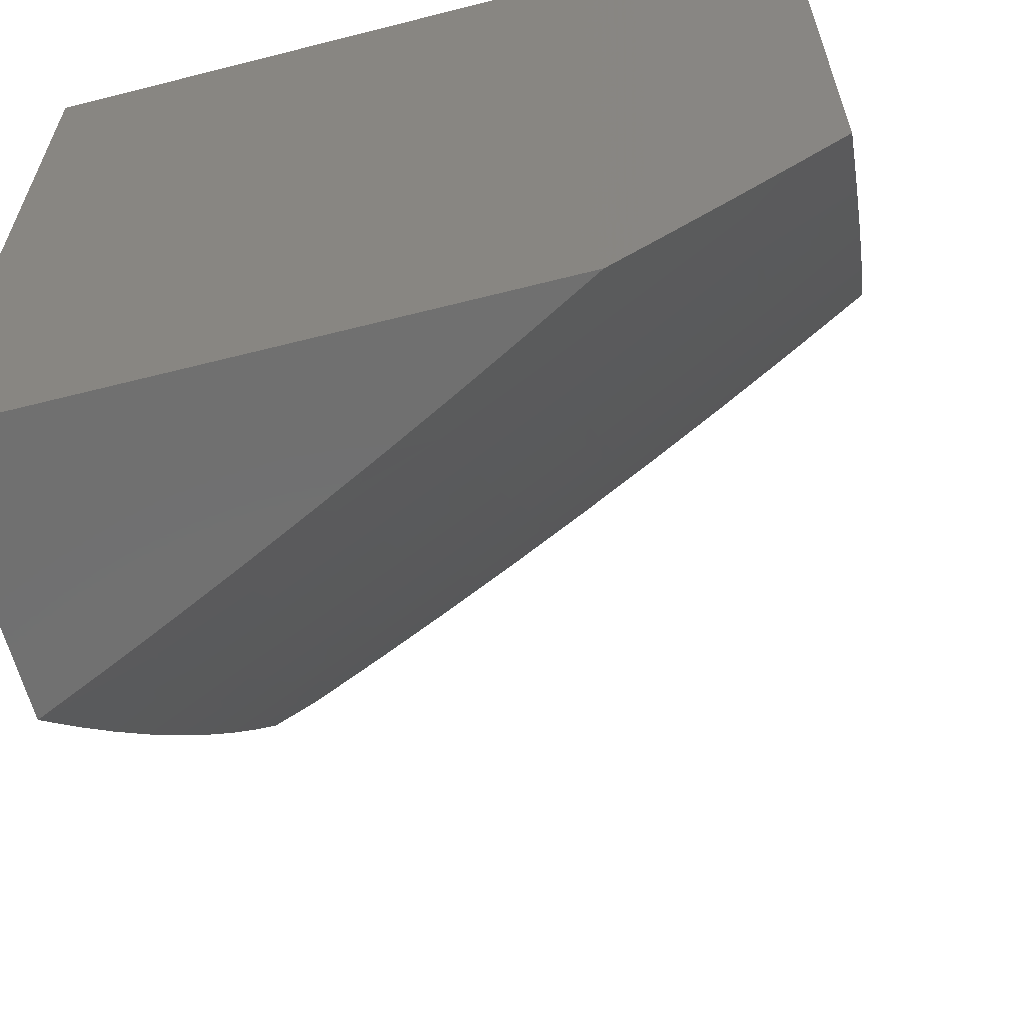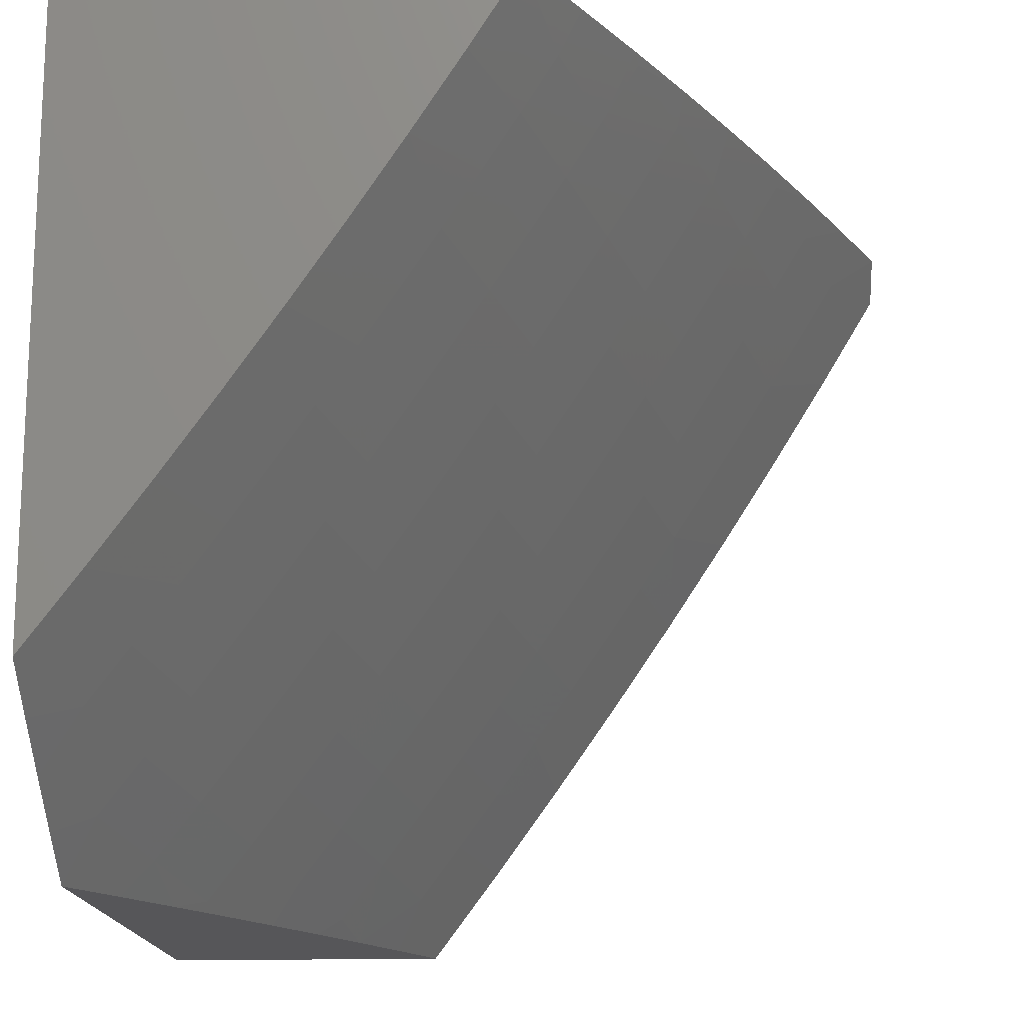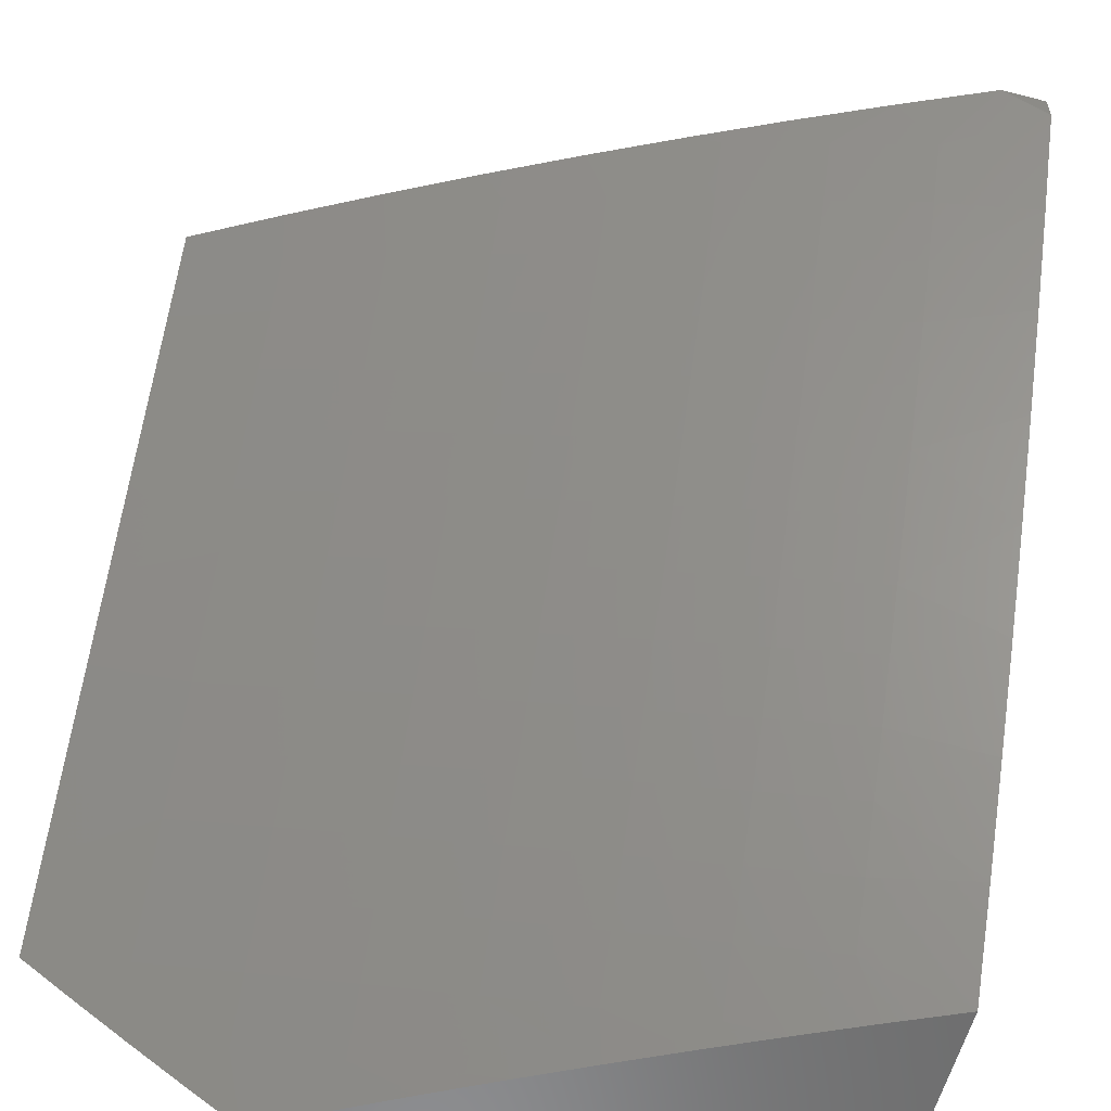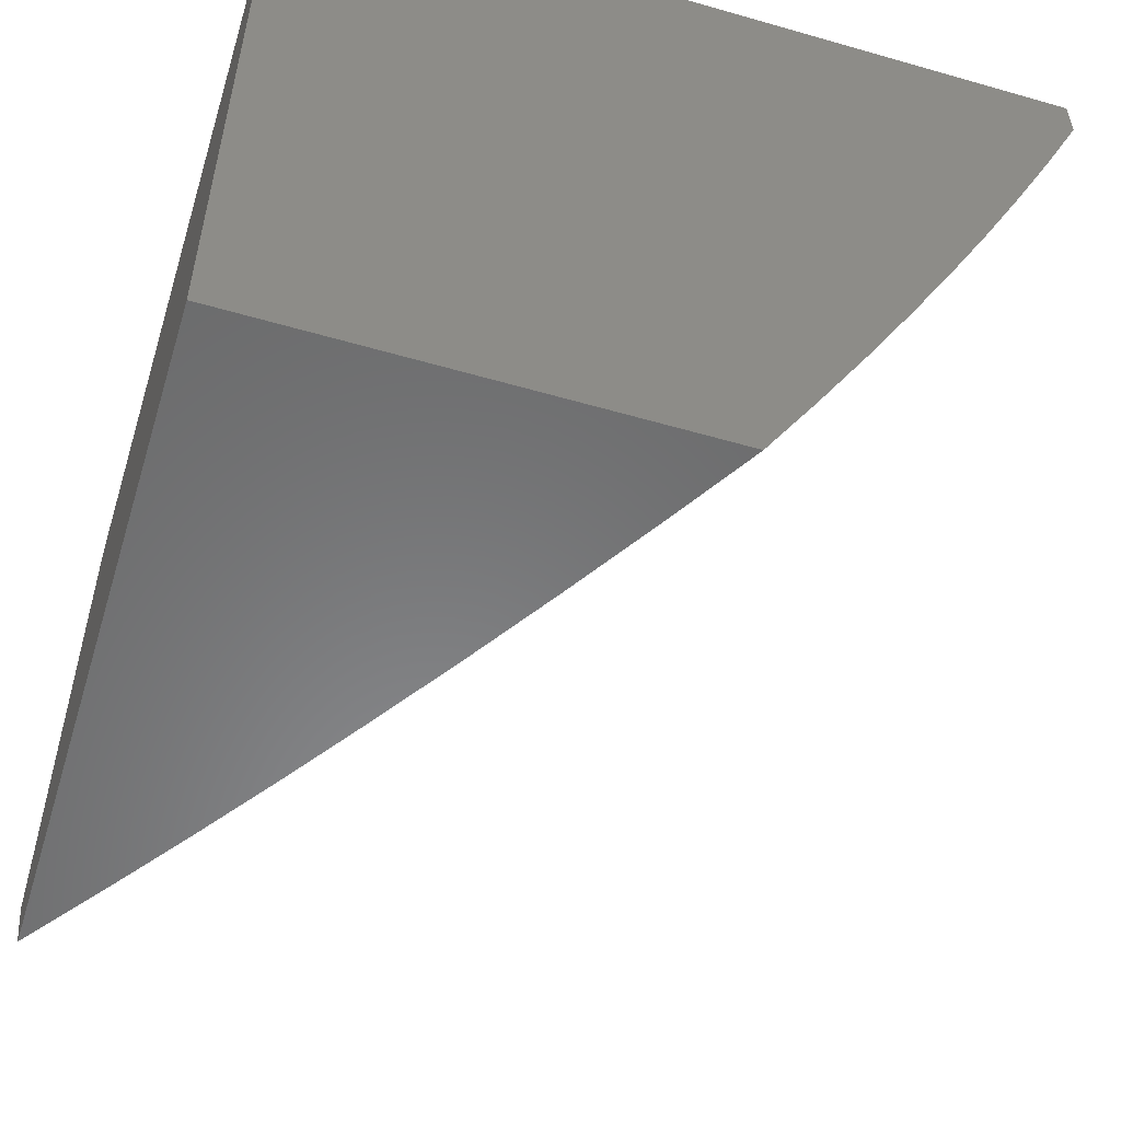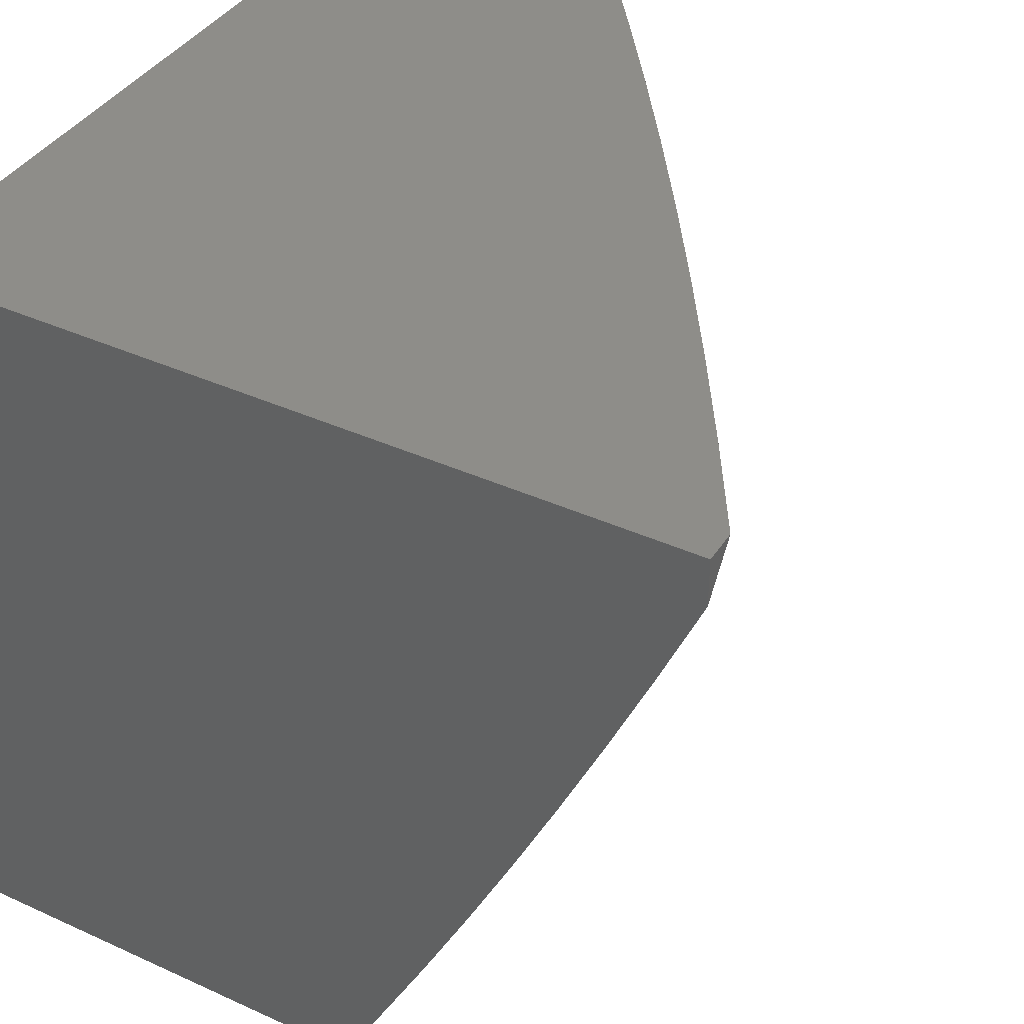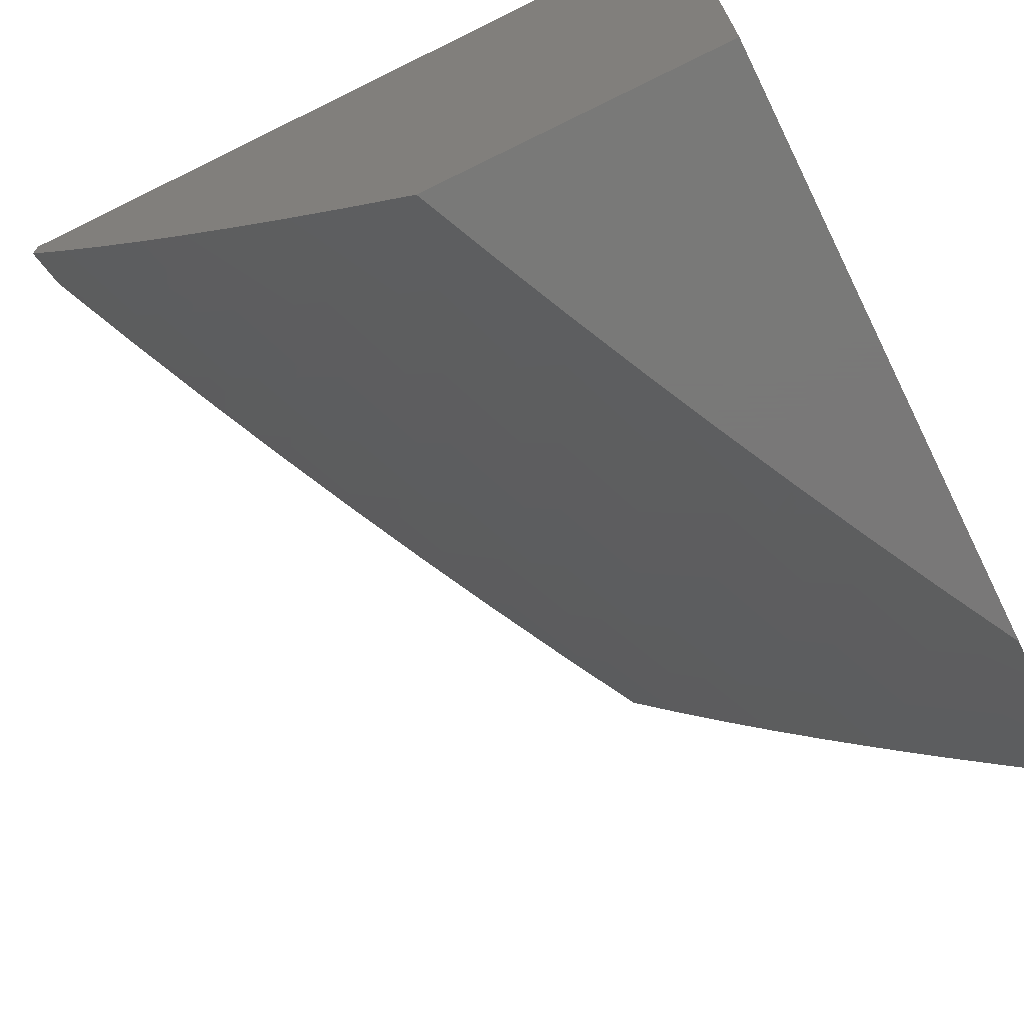
<metadata>
{"format":"stl","ext":"stl","renderer":"f3d","projection":"perspective","resolution":1024,"background":"white","views":[{"elev":-62.1,"azim":104.5,"up":"+Y"},{"elev":-16.2,"azim":-176.5,"up":"+Y"},{"elev":-58.3,"azim":-104.8,"up":"+Y"},{"elev":-55.6,"azim":163.1,"up":"+Z"},{"elev":39.3,"azim":-150.4,"up":"+Z"},{"elev":-71.5,"azim":26.2,"up":"+Y"}]}
</metadata>
<code>
# stl→obj: 136 verts, 268 faces
v -8.606 -5 -4.885
v -8.544 -5 -5
v -8.578 -5.054 -4.876
v -8.48 -5.102 -5
v -8.533 -5.126 -4.876
v -8.488 -5.197 -4.876
v -8.535 -5.226 -4.752
v -8.489 -5.298 -4.752
v -8.535 -5.326 -4.628
v -8.442 -5.369 -4.752
v -8.487 -5.398 -4.628
v -8.394 -5.439 -4.752
v -8.44 -5.469 -4.628
v -8.391 -5.54 -4.628
v -8.435 -5.569 -4.503
v -8.385 -5.639 -4.503
v -8.428 -5.668 -4.378
v -8.377 -5.739 -4.378
v -8.418 -5.766 -4.252
v -8.367 -5.837 -4.252
v -8.406 -5.865 -4.126
v -8.354 -5.935 -4.126
v -8.448 -5.884 -4
v -8.363 -6 -4
v -8.321 -6 -4.092
v -8.278 -6 -4.184
v -8.315 -5.908 -4.252
v -8.262 -5.978 -4.252
v -8.275 -5.879 -4.378
v -8.222 -5.949 -4.378
v -8.233 -5.85 -4.503
v -8.181 -5.919 -4.503
v -8.191 -5.819 -4.628
v -8.139 -5.888 -4.628
v -8.147 -5.788 -4.752
v -8.095 -5.857 -4.752
v -8.101 -5.756 -4.876
v -8.05 -5.824 -4.876
v -8 -5.796 -5
v -8 -5.848 -4.932
v -8.415 -5.204 -5
v -8.442 -5.268 -4.876
v -8.395 -5.339 -4.876
v -8.348 -5.409 -4.876
v -8.346 -5.51 -4.752
v -8.342 -5.61 -4.628
v -8.335 -5.71 -4.503
v -8.326 -5.809 -4.378
v -8.349 -5.305 -5
v -8.282 -5.405 -5
v -8.3 -5.479 -4.876
v -8.213 -5.504 -5
v -8.251 -5.549 -4.876
v -8.202 -5.618 -4.876
v -8.248 -5.65 -4.752
v -8.197 -5.719 -4.752
v -8.242 -5.75 -4.628
v -8.143 -5.602 -5
v -8.152 -5.687 -4.876
v -8.072 -5.7 -5
v -8 -5.9 -4.863
v -8.043 -5.925 -4.752
v -8 -5.95 -4.794
v -8 -6 -4.724
v -8.049 -6 -4.636
v -8.086 -5.957 -4.628
v -8.096 -6 -4.546
v -8.129 -5.988 -4.503
v -8.143 -6 -4.456
v -8.189 -6 -4.366
v -8.234 -6 -4.275
v -8.457 -5.793 -4.126
v -8.532 -5.768 -4
v -8.508 -5.722 -4.126
v -8.558 -5.65 -4.126
v -8.518 -5.624 -4.252
v -8.568 -5.552 -4.252
v -8.526 -5.525 -4.378
v -8.616 -5.48 -4.252
v -8.574 -5.453 -4.378
v -8.664 -5.407 -4.252
v -8.622 -5.381 -4.378
v -8.669 -5.308 -4.378
v -8.626 -5.282 -4.503
v -8.672 -5.209 -4.503
v -8.627 -5.182 -4.628
v -8.672 -5.11 -4.628
v -8.625 -5.082 -4.752
v -8.67 -5.01 -4.752
v -8.667 -5 -4.769
v -8.726 -5 -4.653
v -8.716 -5.037 -4.628
v -8.784 -5 -4.536
v -8.762 -5.063 -4.503
v -8.84 -5 -4.418
v -8.806 -5.089 -4.378
v -8.85 -5.015 -4.378
v -8.849 -5.113 -4.252
v -8.893 -5.039 -4.252
v -8.89 -5.137 -4.126
v -8.935 -5.063 -4.126
v -8.926 -5.167 -4
v -9 -5.043 -4
v -8.615 -5.65 -4
v -8.608 -5.578 -4.126
v -8.656 -5.506 -4.126
v -8.705 -5.432 -4.126
v -8.711 -5.334 -4.252
v -8.715 -5.235 -4.378
v -8.717 -5.136 -4.503
v -8.695 -5.531 -4
v -8.774 -5.41 -4
v -8.752 -5.359 -4.126
v -8.851 -5.289 -4
v -8.799 -5.285 -4.126
v -8.845 -5.212 -4.126
v -8.804 -5.187 -4.252
v -9 -5 -4.06
v -8.948 -5 -4.18
v -8.895 -5 -4.299
v -8.581 -5.154 -4.752
v -8.761 -5.162 -4.378
v -8.758 -5.261 -4.252
v -8.581 -5.254 -4.628
v -8.579 -5.354 -4.503
v -8.531 -5.426 -4.503
v -8.484 -5.497 -4.503
v -8.477 -5.597 -4.378
v -8.469 -5.695 -4.252
v -8.297 -5.58 -4.752
v -8.292 -5.68 -4.628
v -8.285 -5.78 -4.503
v -8 -6 -4
v -8 -5 -4
v -8 -5 -5
v -9 -5 -4
f 1 2 3
f 3 2 4
f 3 4 5
f 5 4 6
f 5 6 7
f 7 6 8
f 7 8 9
f 9 8 10
f 9 10 11
f 11 10 12
f 11 12 13
f 13 12 14
f 13 14 15
f 15 14 16
f 15 16 17
f 17 16 18
f 17 18 19
f 19 18 20
f 19 20 21
f 21 20 22
f 21 22 23
f 23 22 24
f 24 22 25
f 25 22 26
f 26 22 27
f 26 27 28
f 28 27 29
f 28 29 30
f 30 29 31
f 30 31 32
f 32 31 33
f 32 33 34
f 34 33 35
f 34 35 36
f 36 35 37
f 36 37 38
f 38 37 39
f 38 39 40
f 4 41 6
f 6 41 42
f 6 42 8
f 8 42 43
f 8 43 10
f 10 43 44
f 10 44 12
f 12 44 45
f 12 45 14
f 14 45 46
f 14 46 16
f 16 46 47
f 16 47 18
f 18 47 48
f 18 48 20
f 20 48 27
f 20 27 22
f 41 49 42
f 42 49 43
f 43 49 44
f 44 49 50
f 44 50 51
f 51 50 52
f 51 52 53
f 53 52 54
f 53 54 55
f 55 54 56
f 55 56 57
f 57 56 33
f 57 33 31
f 52 58 54
f 54 58 59
f 54 59 56
f 56 59 35
f 56 35 33
f 58 60 59
f 59 60 37
f 59 37 35
f 60 39 37
f 40 61 38
f 38 61 36
f 36 61 62
f 62 61 63
f 62 63 64
f 64 65 62
f 62 65 66
f 62 66 36
f 36 66 34
f 65 67 66
f 66 67 68
f 66 68 34
f 34 68 32
f 67 69 68
f 68 69 32
f 69 70 32
f 32 70 30
f 70 71 30
f 30 71 28
f 71 26 28
f 21 23 72
f 72 23 73
f 72 73 74
f 74 73 75
f 74 75 76
f 76 75 77
f 76 77 78
f 78 77 79
f 78 79 80
f 80 79 81
f 80 81 82
f 82 81 83
f 82 83 84
f 84 83 85
f 84 85 86
f 86 85 87
f 86 87 88
f 88 87 89
f 88 89 90
f 90 89 91
f 91 89 92
f 91 92 93
f 93 92 94
f 93 94 95
f 95 94 96
f 95 96 97
f 97 96 98
f 97 98 99
f 99 98 100
f 99 100 101
f 101 100 102
f 101 102 103
f 73 104 75
f 75 104 105
f 75 105 77
f 77 105 106
f 77 106 79
f 79 106 107
f 79 107 81
f 81 107 108
f 81 108 83
f 83 108 109
f 83 109 85
f 85 109 110
f 85 110 87
f 87 110 92
f 87 92 89
f 104 111 105
f 105 111 106
f 106 111 107
f 107 111 112
f 107 112 113
f 113 112 114
f 113 114 115
f 115 114 116
f 115 116 117
f 117 116 98
f 117 98 96
f 114 102 116
f 116 102 100
f 116 100 98
f 103 118 101
f 101 118 119
f 101 119 99
f 99 119 120
f 99 120 97
f 97 120 95
f 90 1 88
f 88 1 3
f 88 3 121
f 121 3 5
f 121 5 7
f 86 88 121
f 94 92 110
f 96 94 122
f 122 94 110
f 122 110 109
f 96 122 117
f 117 122 123
f 117 123 115
f 115 123 113
f 123 122 109
f 86 121 124
f 124 121 7
f 124 7 9
f 86 124 84
f 84 124 125
f 84 125 82
f 82 125 126
f 82 126 80
f 80 126 127
f 80 127 78
f 78 127 128
f 78 128 76
f 76 128 129
f 76 129 74
f 74 129 72
f 125 124 9
f 123 109 108
f 107 113 108
f 108 113 123
f 126 125 11
f 11 125 9
f 127 126 13
f 13 126 11
f 44 51 45
f 45 51 130
f 45 130 46
f 46 130 131
f 46 131 47
f 47 131 132
f 47 132 48
f 48 132 29
f 48 29 27
f 127 13 15
f 127 15 128
f 128 15 17
f 128 17 129
f 129 17 19
f 129 19 72
f 72 19 21
f 51 53 130
f 130 53 55
f 130 55 131
f 131 55 57
f 131 57 132
f 132 57 31
f 132 31 29
f 24 25 133
f 133 25 26
f 133 26 71
f 71 70 133
f 133 70 69
f 133 69 67
f 67 65 133
f 133 65 64
f 133 64 134
f 134 64 63
f 134 63 61
f 134 61 135
f 135 61 40
f 135 40 39
f 39 60 135
f 135 60 58
f 135 58 52
f 52 50 135
f 135 50 49
f 135 49 41
f 41 4 135
f 135 4 2
f 103 102 136
f 136 102 134
f 134 102 114
f 134 114 112
f 112 111 134
f 134 111 104
f 134 104 73
f 134 73 133
f 133 73 23
f 133 23 24
f 118 103 136
f 2 1 135
f 135 1 90
f 135 90 134
f 134 90 91
f 134 91 93
f 93 95 134
f 134 95 120
f 134 120 119
f 118 136 119
f 119 136 134

</code>
